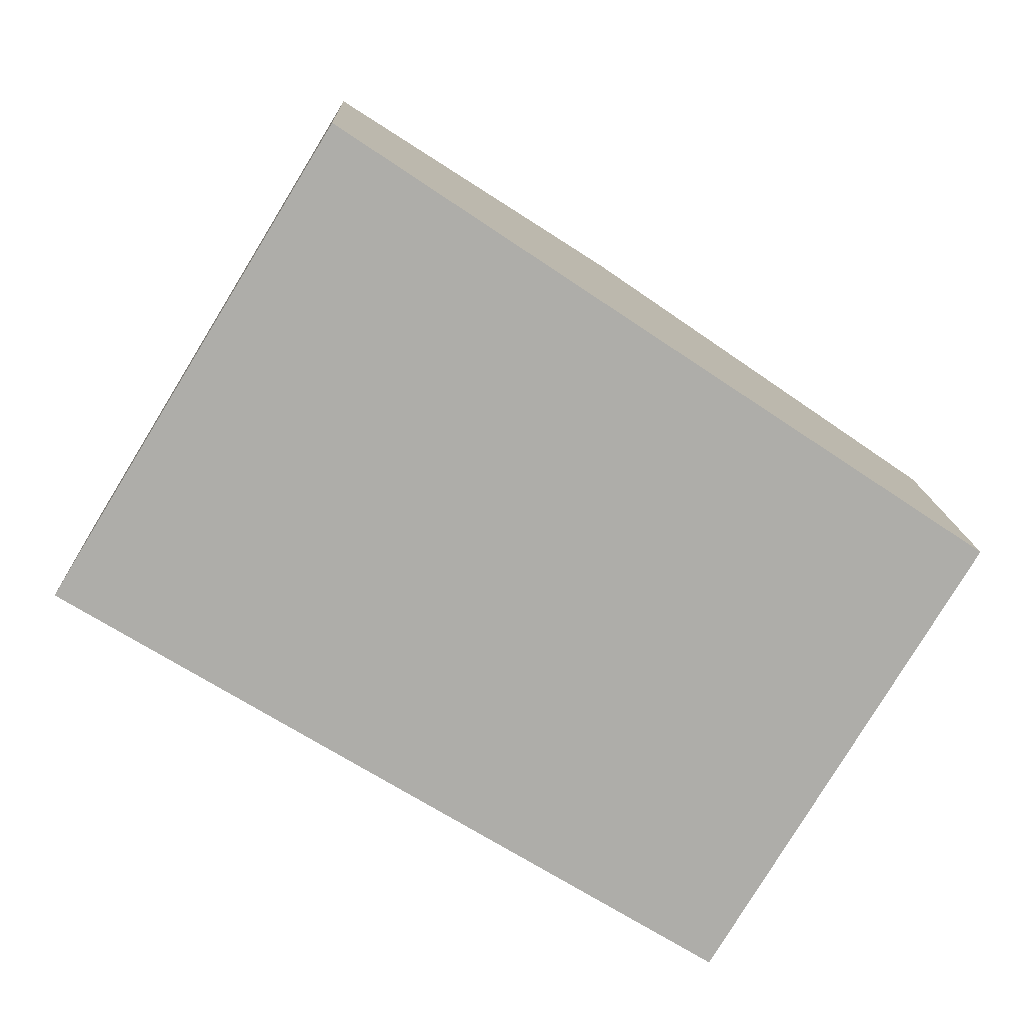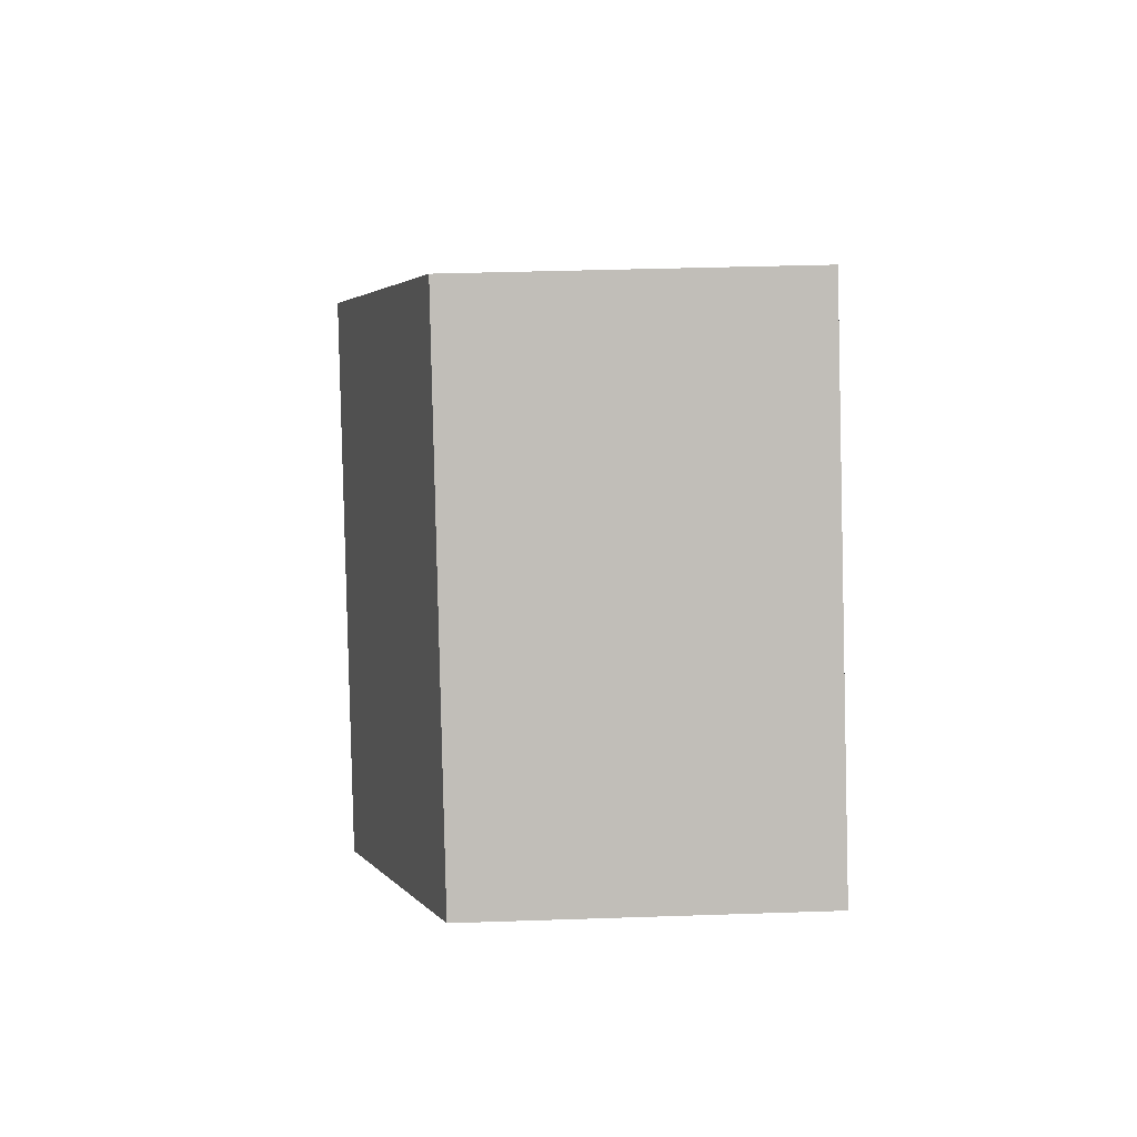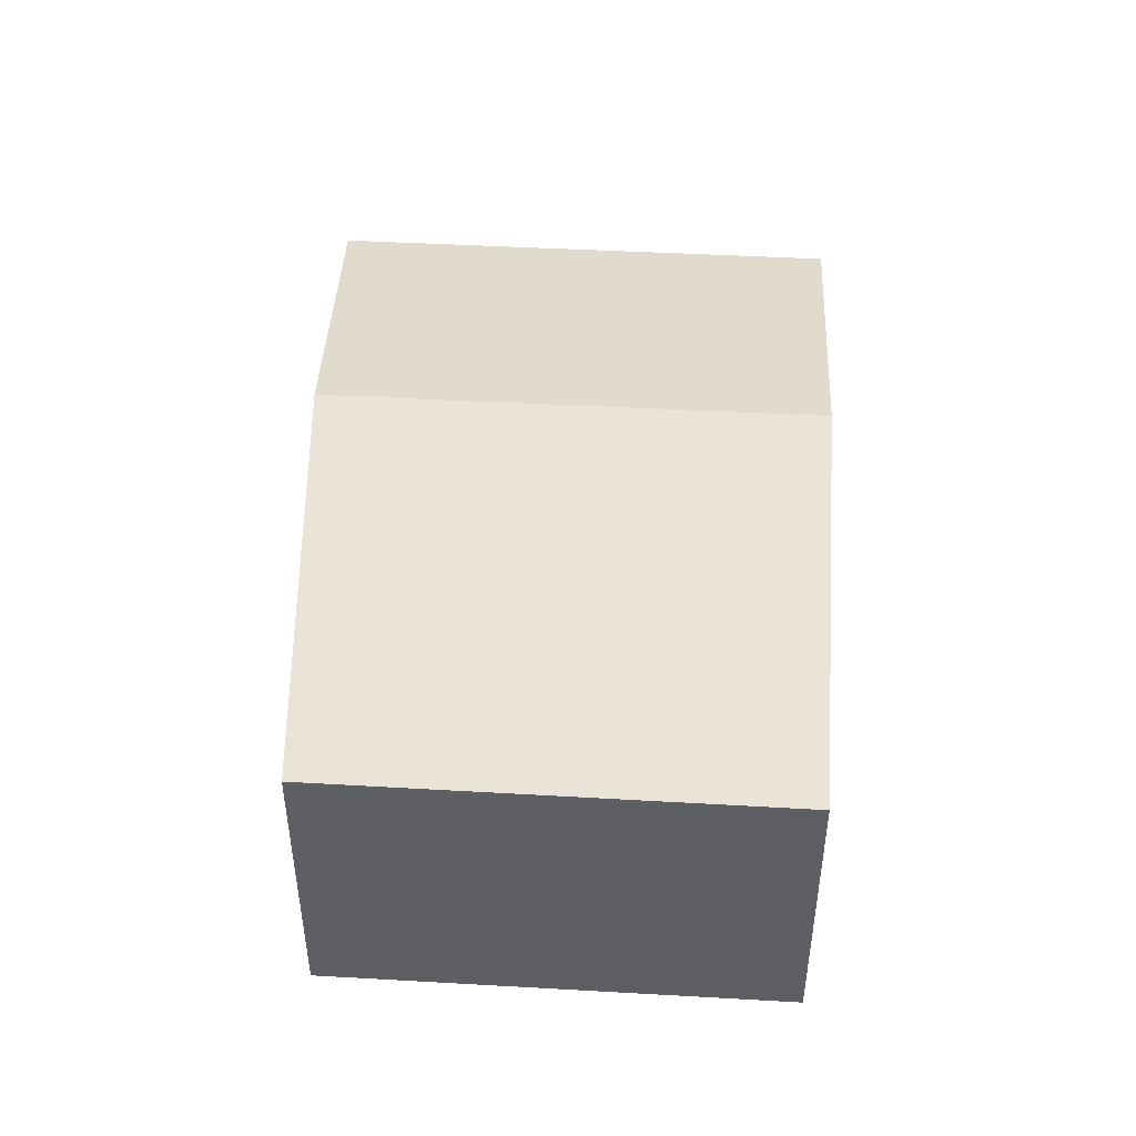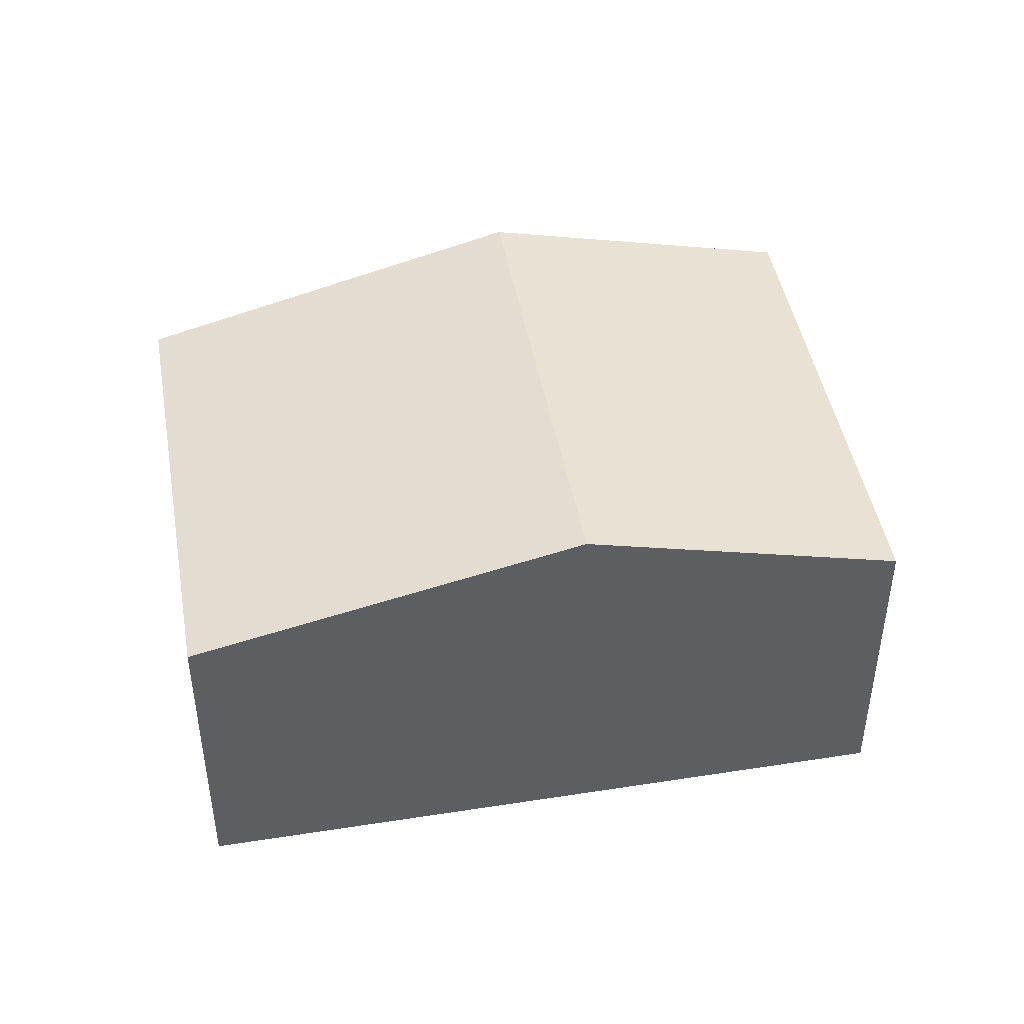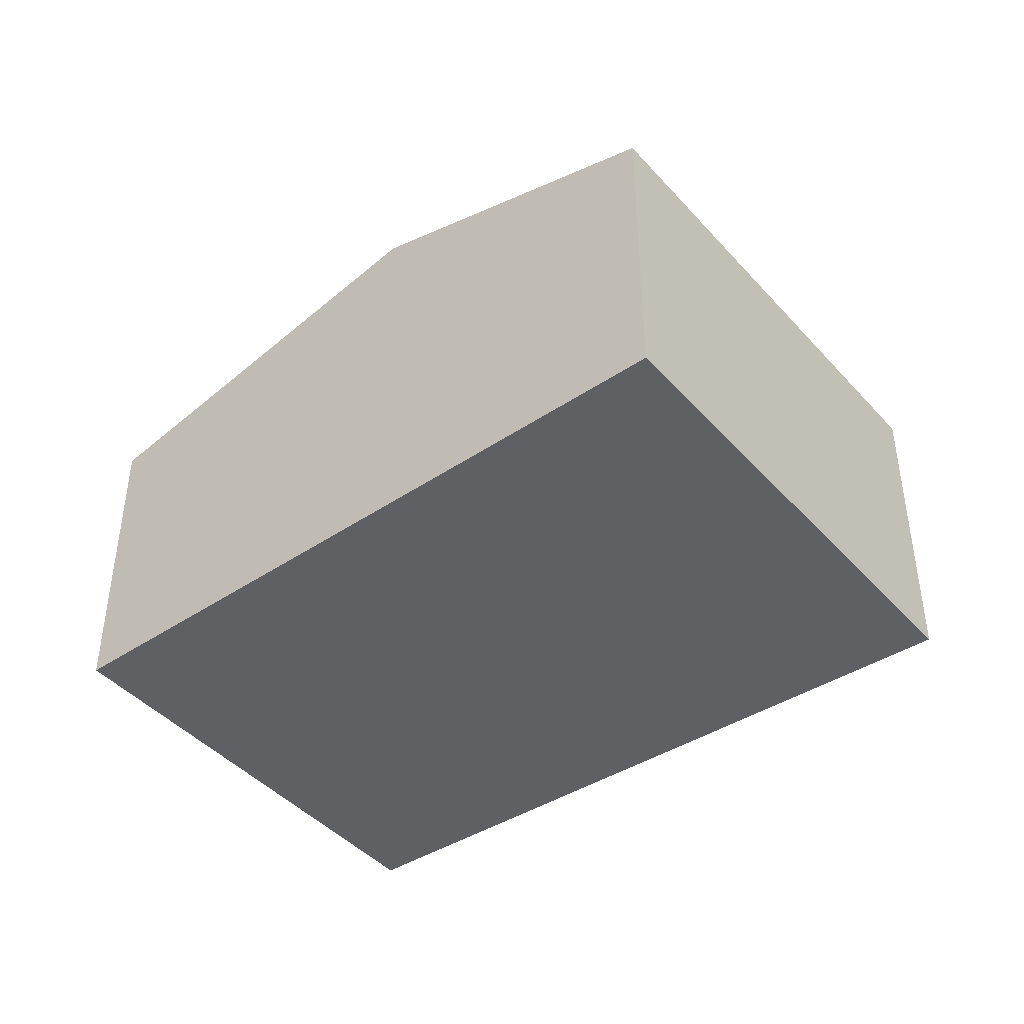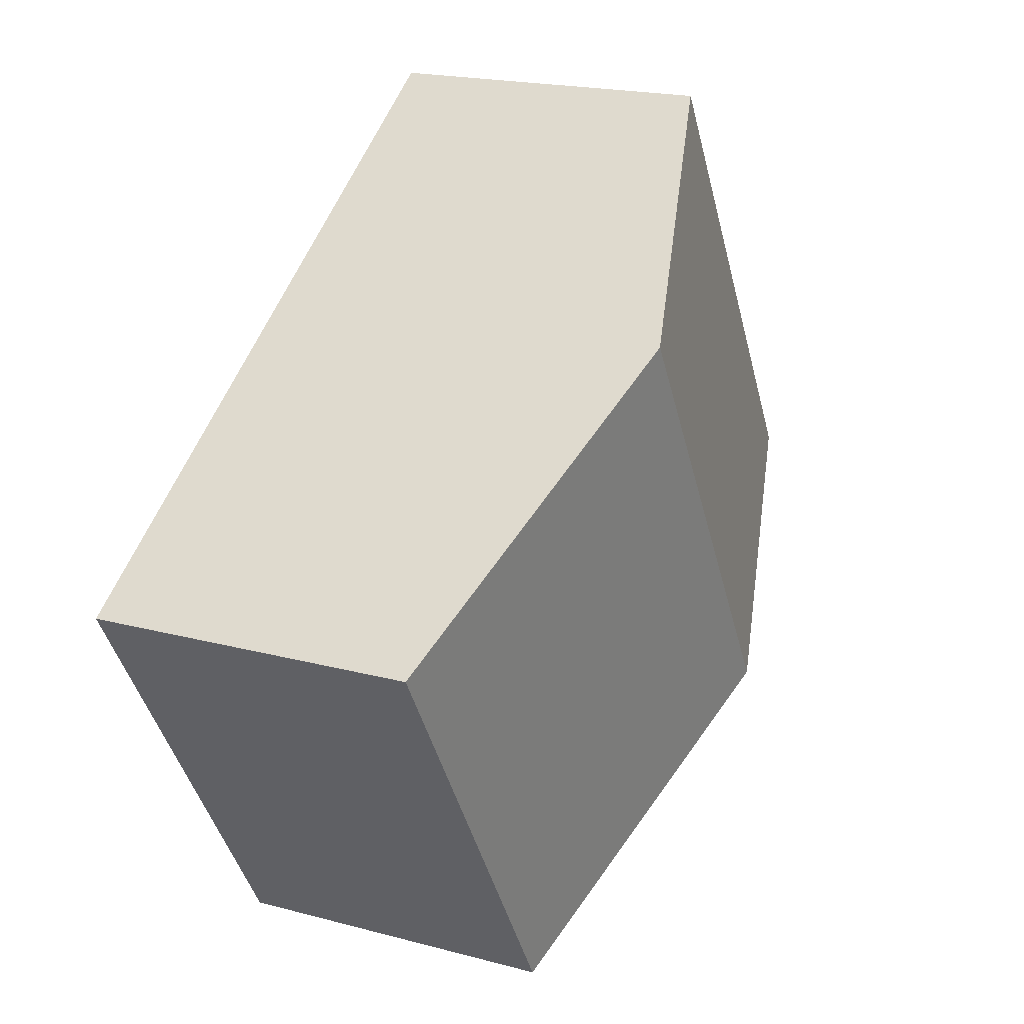
<metadata>
{"format":"obj","ext":"obj","renderer":"f3d","projection":"perspective","resolution":1024,"background":"white","views":[{"elev":13.2,"azim":-2.1,"up":"+Z"},{"elev":35.8,"azim":-92.6,"up":"+Z"},{"elev":48.4,"azim":124.8,"up":"+Y"},{"elev":45.7,"azim":-158.8,"up":"+Y"},{"elev":-43.7,"azim":-110.2,"up":"+Y"},{"elev":19.7,"azim":116.4,"up":"+Z"}]}
</metadata>
<code>
v  2.299 3.34 -1.403
v  0 0 0
v  0 2.626 1.608e-16
v  2.299 8.591e-17 -1.403
v  5.111 2.617 -3.118
v  5.111 1.909e-16 -3.118
v  2.513 -2.067e-16 3.375
v  2.192 2.626 3.589
v  2.192 -2.198e-16 3.589
v  2.513 2.728 3.375
v  4.435 -1.282e-16 2.094
v  4.435 3.34 2.094
v  7.163 -1.696e-17 0.277
v  7.163 2.621 0.277
v  2.184 2.626 3.576
v  2.184 -2.19e-16 3.576
g defaultobject
f 1 2 3
f 2 1 4
f 4 1 5
f 4 5 6
f 7 8 9
f 8 7 10
f 10 7 11
f 10 11 12
f 12 11 13
f 12 13 14
f 5 13 6
f 13 5 14
f 8 3 15
f 3 8 10
f 3 10 1
f 1 10 12
f 16 3 2
f 3 16 9
f 3 9 15
f 15 9 8
f 14 1 12
f 1 14 5
f 13 4 6
f 4 13 11
f 4 11 2
f 2 11 7
f 2 7 9
f 2 9 16

</code>
